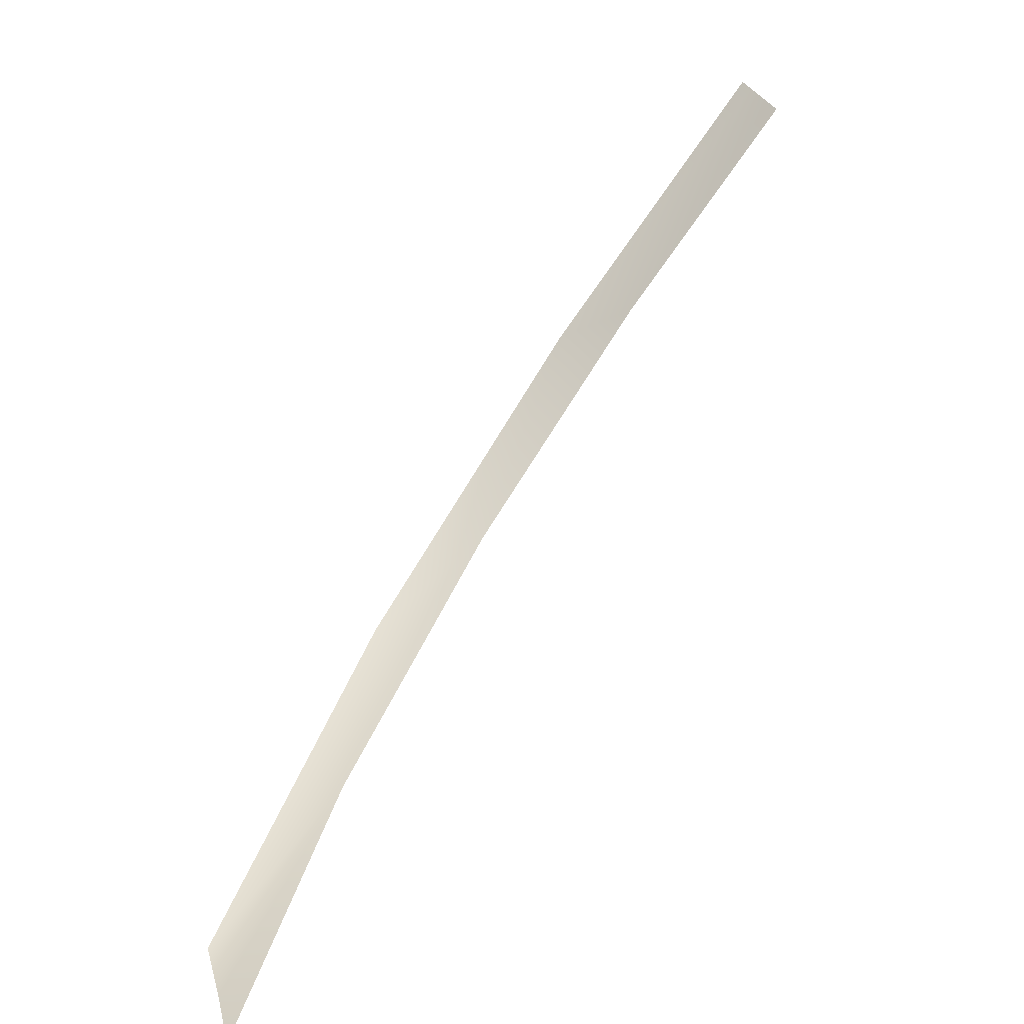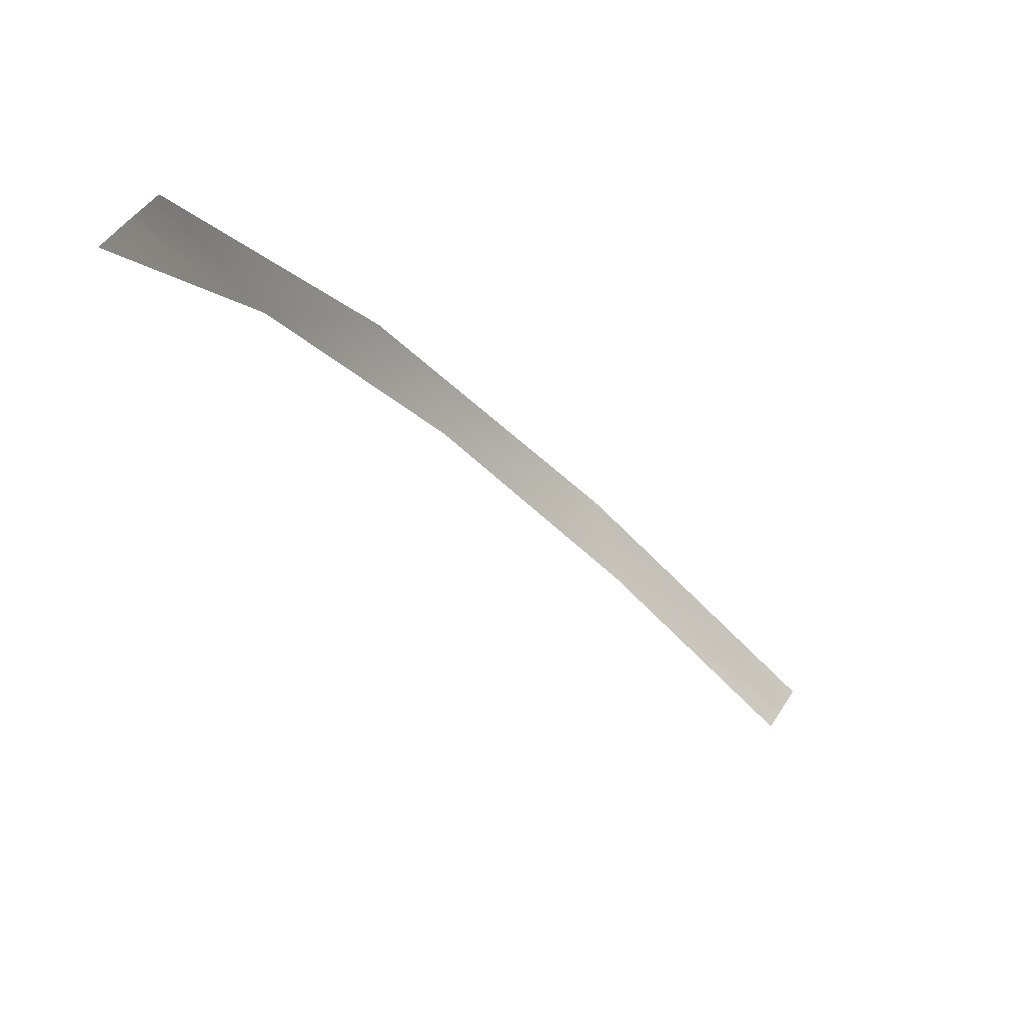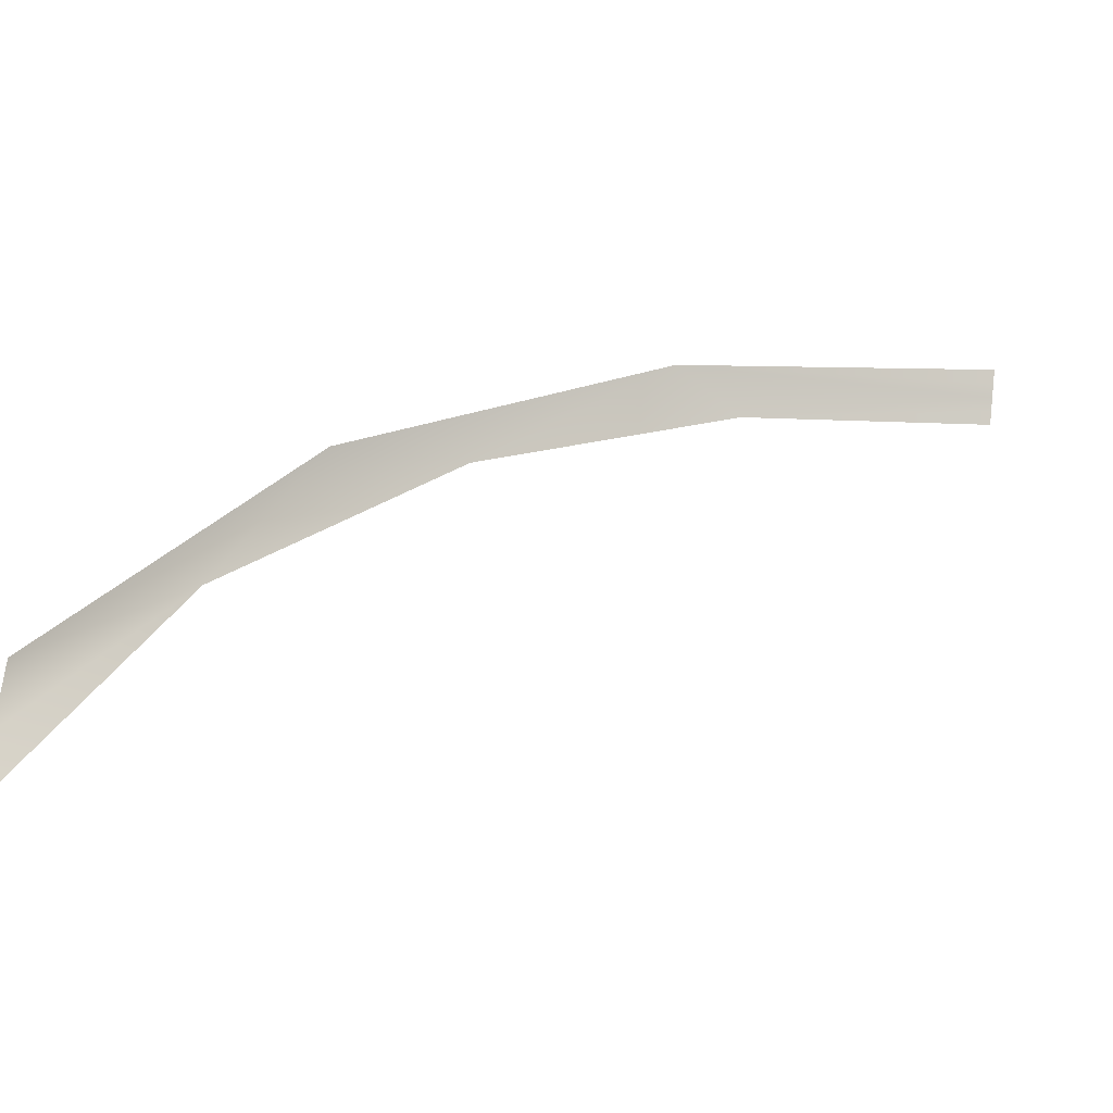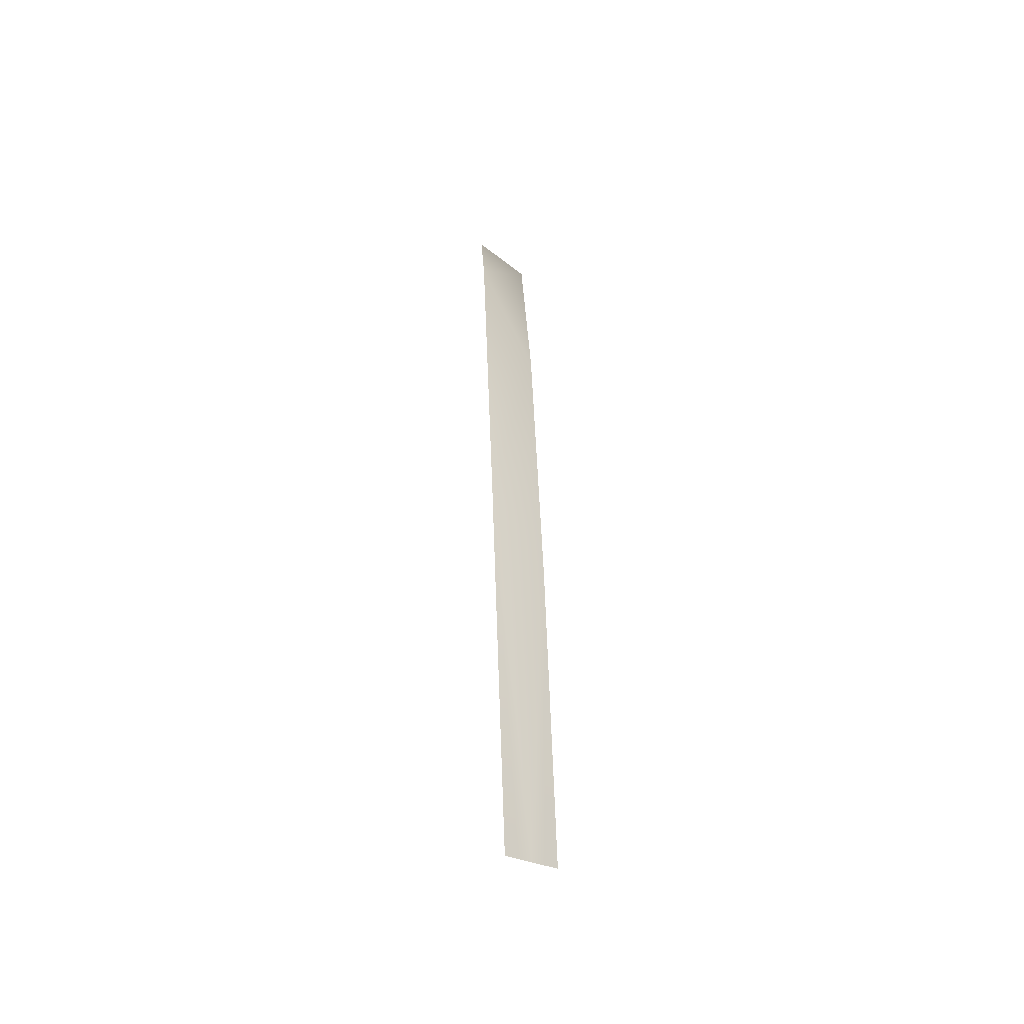
<metadata>
{"format":"obj","ext":"obj","renderer":"f3d","projection":"perspective","resolution":1024,"background":"white","views":[{"elev":-72.9,"azim":-126.2,"up":"+Z"},{"elev":-75.5,"azim":134.0,"up":"+Z"},{"elev":-51.8,"azim":172.2,"up":"+Z"},{"elev":65.3,"azim":-91.9,"up":"+Z"}]}
</metadata>
<code>
o Group21/mesh22/mesh22-geometry#mesh22-geometry
v 0.101 0.1797 0.7691
v 0.08549 0.1776 0.7945
v 0.1009 0.1821 0.7761
v 0.1011 0.1776 0.7621
v 0.07492 0.1821 0.8132
v 0.06025 0.1776 0.8192
v 0.03852 0.1821 0.8354
v 0.03059 0.1776 0.8333
v 0.001744 0.1799 0.8396
v 0.001744 0.1787 0.8385
v 0.001744 0.181 0.8408
v 0.001744 0.1776 0.8374
v 0.001744 0.1821 0.8419
f 1 2 3
f 3 2 1
f 4 2 1
f 1 2 4
f 3 2 5
f 5 2 3
f 2 6 5
f 5 6 2
f 5 6 7
f 7 6 5
f 6 8 7
f 7 8 6
f 7 8 9
f 9 8 7
f 8 10 9
f 9 10 8
f 7 9 11
f 11 9 7
f 10 8 12
f 12 8 10
f 7 11 13
f 13 11 7

</code>
